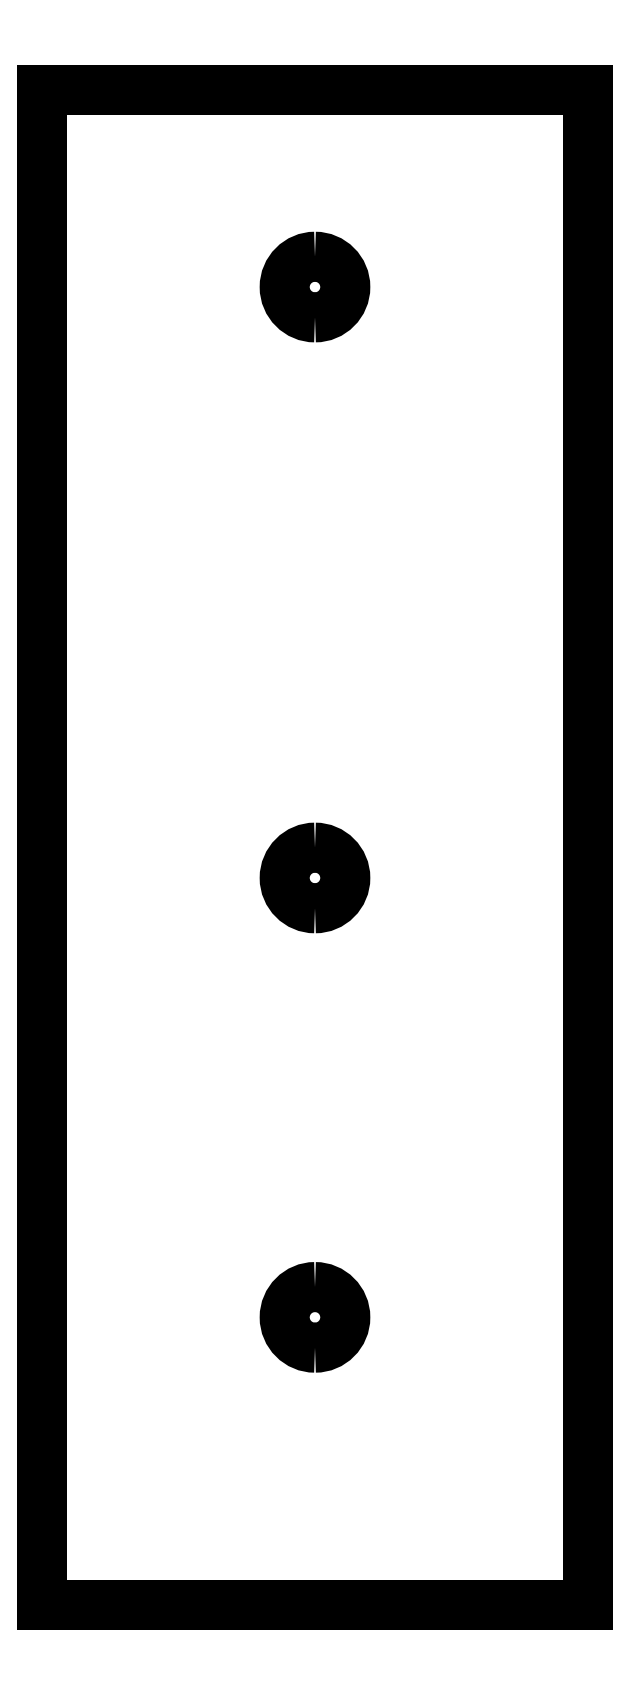
<metadata>
{"format":"dxf","ext":"dxf","renderer":"ezdxf+matplotlib","layout":"modelspace","background":"white","min_lineweight":24,"dpi":150}
</metadata>
<code>
0
SECTION
2
ENTITIES
0
LINE
8
default
10
-18
20
50
30
0
11
18
21
50
31
0
0
LINE
8
default
10
18
20
-50
30
0
11
18
21
50
31
0
0
LINE
8
default
10
-18
20
50
30
0
11
-18
21
-50
31
0
0
LINE
8
default
10
-18
20
-50
30
0
11
18
21
-50
31
0
0
ARC
8
layer1
10
0
20
37
30
0
40
2
50
90
51
270
0
ARC
8
layer1
10
0
20
37
30
0
40
2
50
270
51
90
0
ARC
8
layer2
10
0
20
-2
30
0
40
2
50
90
51
270
0
ARC
8
layer2
10
0
20
-2
30
0
40
2
50
270
51
90
0
ARC
8
layer2
10
0
20
-31
30
0
40
2
50
90
51
270
0
ARC
8
layer2
10
0
20
-31
30
0
40
2
50
270
51
90
0
ENDSEC
0
EOF

</code>
